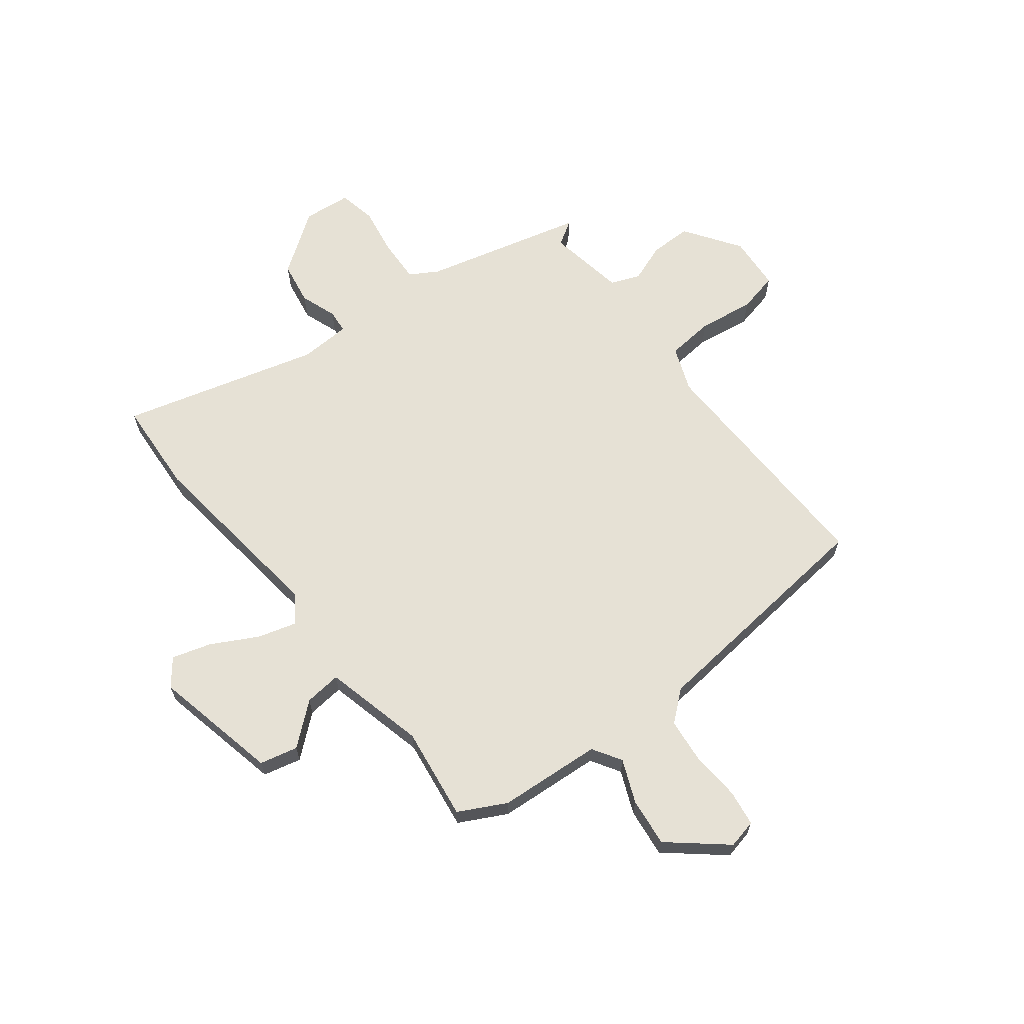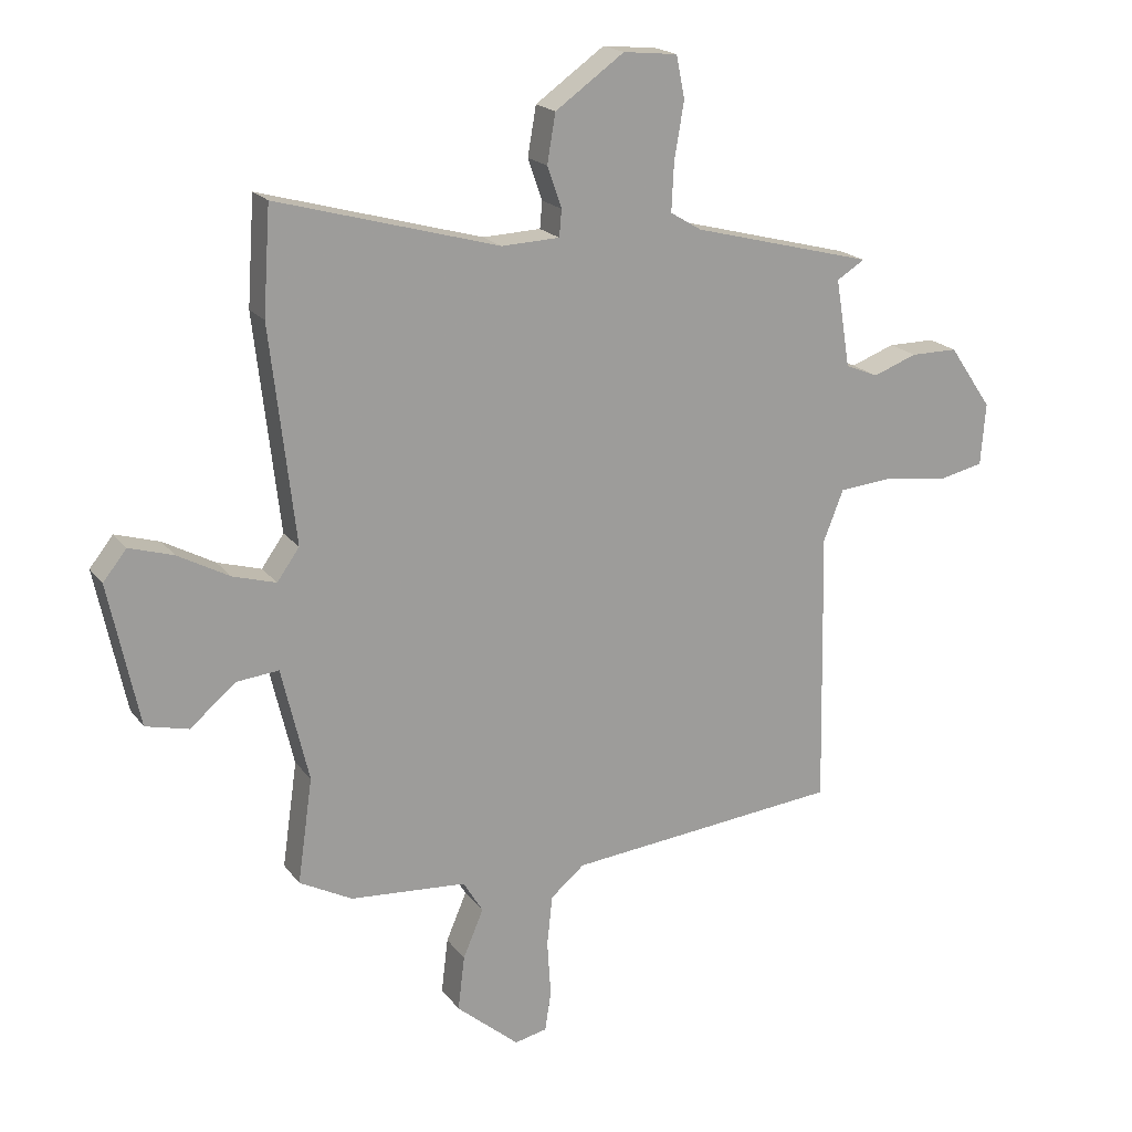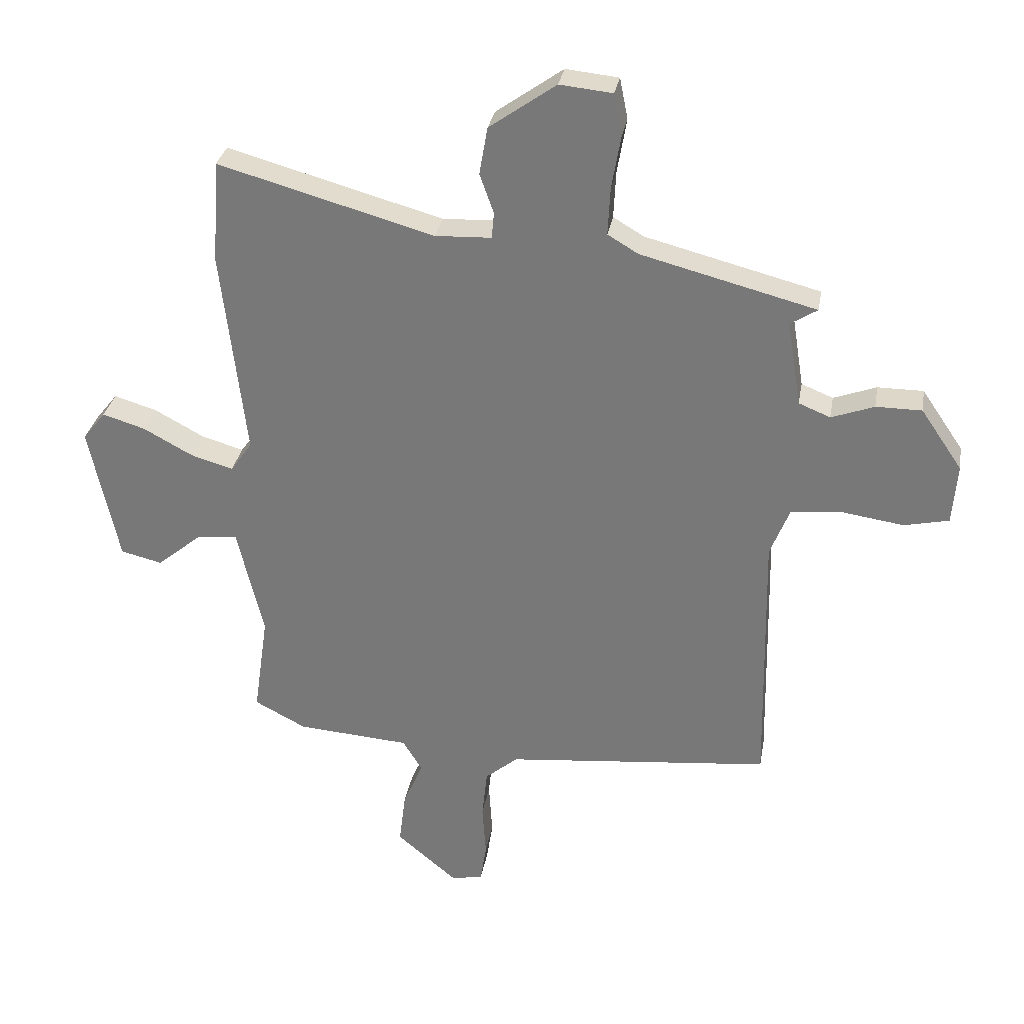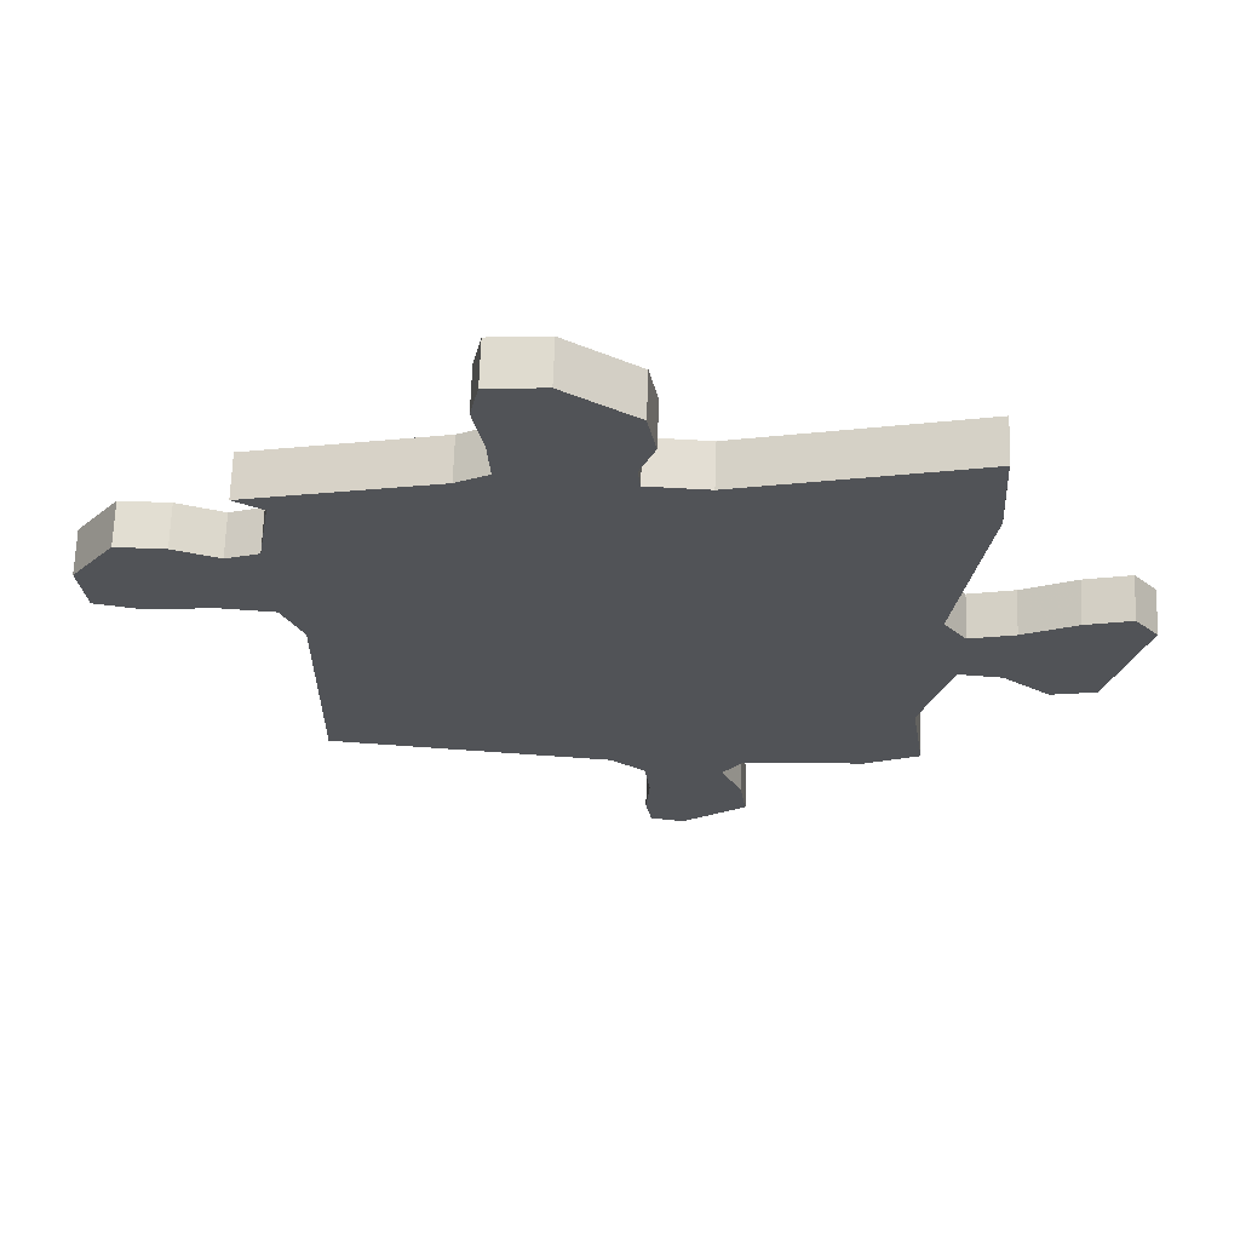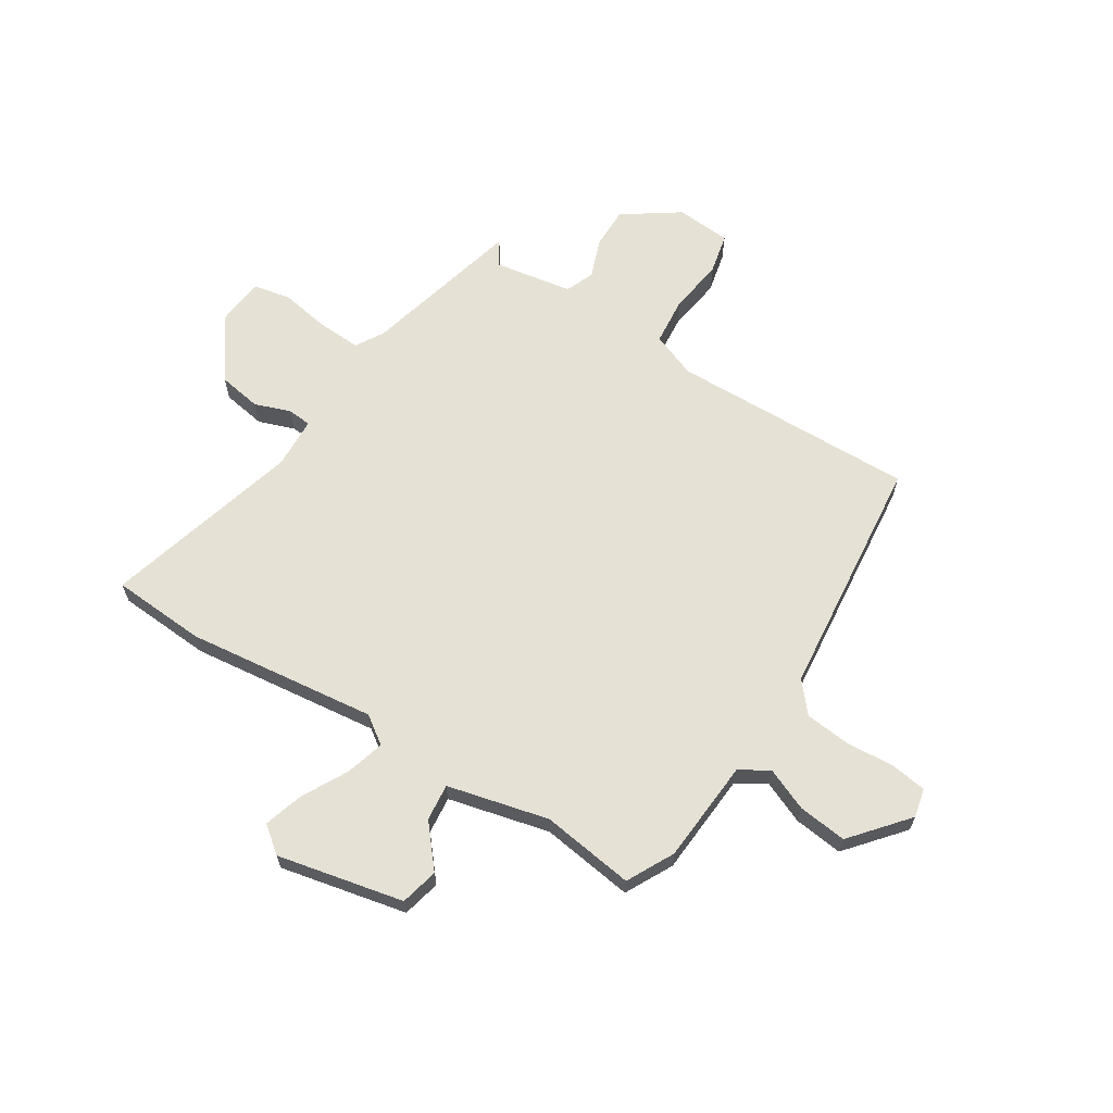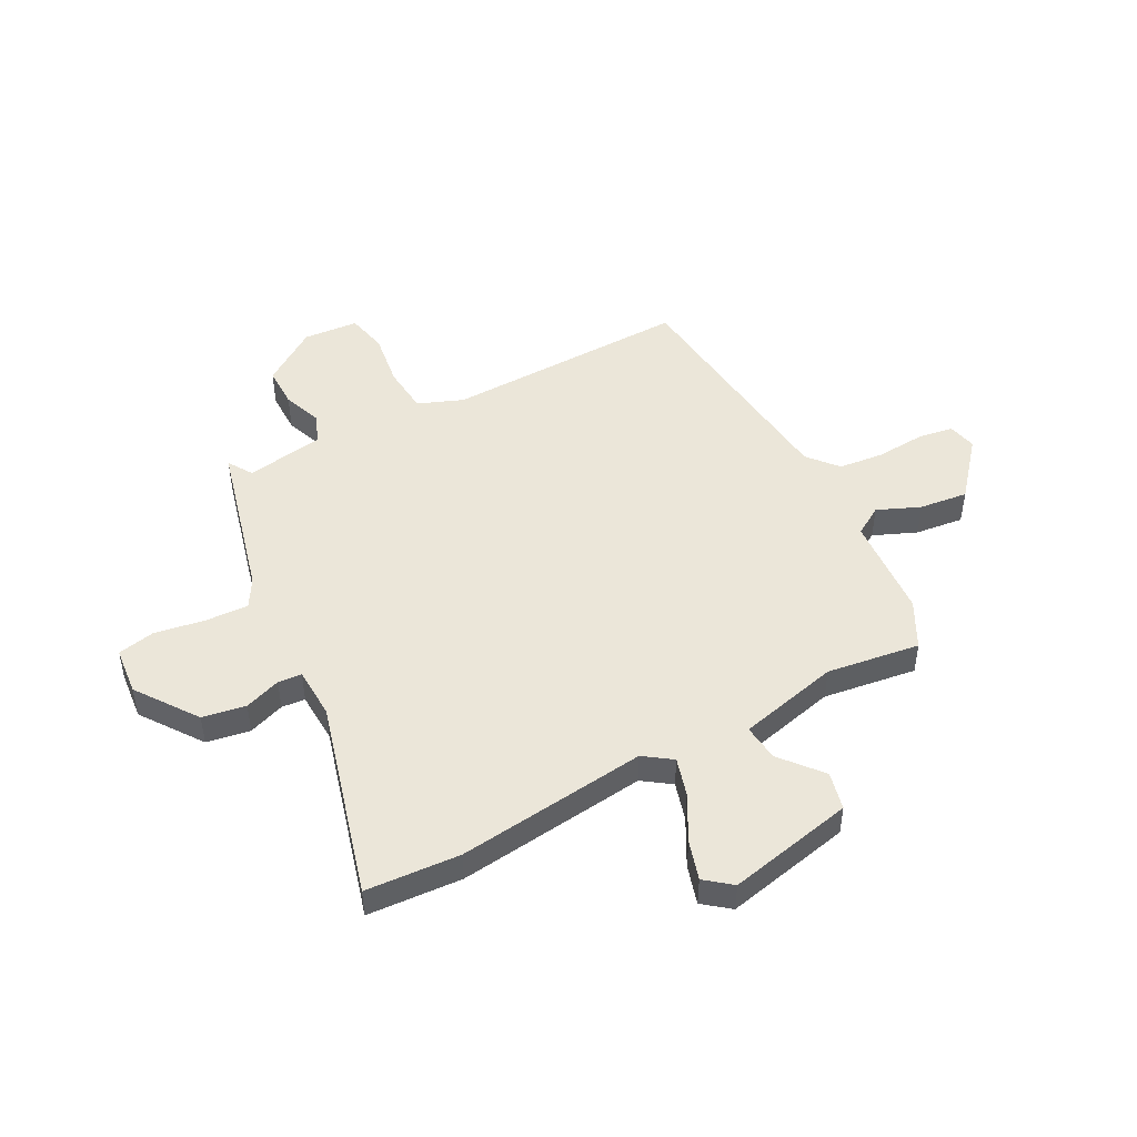
<metadata>
{"format":"obj","ext":"obj","renderer":"f3d","projection":"perspective","resolution":1024,"background":"white","views":[{"elev":64.6,"azim":142.0,"up":"+Y"},{"elev":19.2,"azim":154.6,"up":"+Z"},{"elev":30.9,"azim":-170.2,"up":"+Z"},{"elev":67.8,"azim":2.1,"up":"+Z"},{"elev":64.6,"azim":122.1,"up":"+Y"},{"elev":48.0,"azim":61.9,"up":"+Y"}]}
</metadata>
<code>
v -0.468 0.07 -0.495
v -0.459 0.07 -0.037
v -0.492 0.07 0.047
v -0.581 0.07 0.055
v -0.685 0.07 0.04
v -0.761 0.07 0.057
v -0.769 0.07 0.16
v -0.698 0.07 0.264
v -0.62 0.07 0.264
v -0.547 0.07 0.237
v -0.493 0.07 0.259
v -0.469 0.07 0.405
v -0.515 0.07 0.434
v -0.216 0.07 0.511
v -0.164 0.07 0.542
v -0.168 0.07 0.623
v -0.184 0.07 0.716
v -0.17 0.07 0.786
v -0.08 0.07 0.795
v 0.034 0.07 0.714
v 0.048 0.07 0.633
v 0.024 0.07 0.565
v 0.028 0.07 0.521
v 0.124 0.07 0.517
v 0.492 0.07 0.619
v 0.504 0.07 0.443
v 0.463 0.07 0.087
v 0.5 0.07 0.035
v 0.572 0.07 0.056
v 0.657 0.07 0.102
v 0.73 0.07 0.124
v 0.769 0.07 0.075
v 0.719 0.07 -0.161
v 0.648 0.07 -0.178
v 0.571 0.07 -0.114
v 0.502 0.07 -0.107
v 0.457 0.07 -0.296
v 0.482 0.07 -0.47
v 0.394 0.07 -0.516
v 0.201 0.07 -0.53
v 0.168 0.07 -0.584
v 0.202 0.07 -0.664
v 0.213 0.07 -0.755
v 0.109 0.07 -0.843
v 0.055 0.07 -0.831
v 0.045 0.07 -0.764
v 0.051 0.07 -0.672
v 0.042 0.07 -0.588
v -0.014 0.07 -0.541
v -0.468 0 -0.495
v -0.459 0 -0.037
v -0.492 0 0.047
v -0.581 0 0.055
v -0.685 0 0.04
v -0.761 0 0.057
v -0.769 0 0.16
v -0.698 0 0.264
v -0.62 0 0.264
v -0.547 0 0.237
v -0.493 0 0.259
v -0.469 0 0.405
v -0.515 0 0.434
v -0.216 0 0.511
v -0.164 0 0.542
v -0.168 0 0.623
v -0.184 0 0.716
v -0.17 0 0.786
v -0.08 0 0.795
v 0.034 0 0.714
v 0.048 0 0.633
v 0.024 0 0.565
v 0.028 0 0.521
v 0.124 0 0.517
v 0.492 0 0.619
v 0.504 0 0.443
v 0.463 0 0.087
v 0.5 0 0.035
v 0.572 0 0.056
v 0.657 0 0.102
v 0.73 0 0.124
v 0.769 0 0.075
v 0.719 0 -0.161
v 0.648 0 -0.178
v 0.571 0 -0.114
v 0.502 0 -0.107
v 0.457 0 -0.296
v 0.482 0 -0.47
v 0.394 0 -0.516
v 0.201 0 -0.53
v 0.168 0 -0.584
v 0.202 0 -0.664
v 0.213 0 -0.755
v 0.109 0 -0.843
v 0.055 0 -0.831
v 0.045 0 -0.764
v 0.051 0 -0.672
v 0.042 0 -0.588
v -0.014 0 -0.541
f 44 45 46 47
f 44 47 48
f 41 42 43 44
f 41 44 48
f 40 41 48 49
f 37 38 39 40
f 36 37 40 49
f 32 33 34 35
f 32 35 36
f 29 30 31 32
f 28 29 32 36
f 27 28 36 49
f 24 25 26 27
f 23 24 27 49
f 19 20 21 22
f 16 17 18 19
f 15 16 19 22
f 14 15 22 23
f 12 13 14 23
f 7 8 9 10
f 5 6 7 10
f 4 5 10 11
f 3 4 11
f 2 3 11 12
f 49 1 2
f 2 12 23 49
f 96 95 94 93
f 97 96 93
f 93 92 91 90
f 97 93 90
f 98 97 90 89
f 89 88 87 86
f 98 89 86 85
f 84 83 82 81
f 85 84 81
f 81 80 79 78
f 85 81 78 77
f 98 85 77 76
f 76 75 74 73
f 98 76 73 72
f 71 70 69 68
f 68 67 66 65
f 71 68 65 64
f 72 71 64 63
f 72 63 62 61
f 59 58 57 56
f 59 56 55 54
f 60 59 54 53
f 60 53 52
f 61 60 52 51
f 51 50 98
f 98 72 61 51
f 1 50 51 2
f 2 51 52 3
f 3 52 53 4
f 4 53 54 5
f 5 54 55 6
f 6 55 56 7
f 7 56 57 8
f 8 57 58 9
f 9 58 59 10
f 10 59 60 11
f 11 60 61 12
f 12 61 62 13
f 13 62 63 14
f 14 63 64 15
f 15 64 65 16
f 16 65 66 17
f 17 66 67 18
f 18 67 68 19
f 19 68 69 20
f 20 69 70 21
f 21 70 71 22
f 22 71 72 23
f 23 72 73 24
f 24 73 74 25
f 25 74 75 26
f 26 75 76 27
f 27 76 77 28
f 28 77 78 29
f 29 78 79 30
f 30 79 80 31
f 31 80 81 32
f 32 81 82 33
f 33 82 83 34
f 34 83 84 35
f 35 84 85 36
f 36 85 86 37
f 37 86 87 38
f 38 87 88 39
f 39 88 89 40
f 40 89 90 41
f 41 90 91 42
f 42 91 92 43
f 43 92 93 44
f 44 93 94 45
f 45 94 95 46
f 46 95 96 47
f 47 96 97 48
f 48 97 98 49
f 49 98 50 1

</code>
